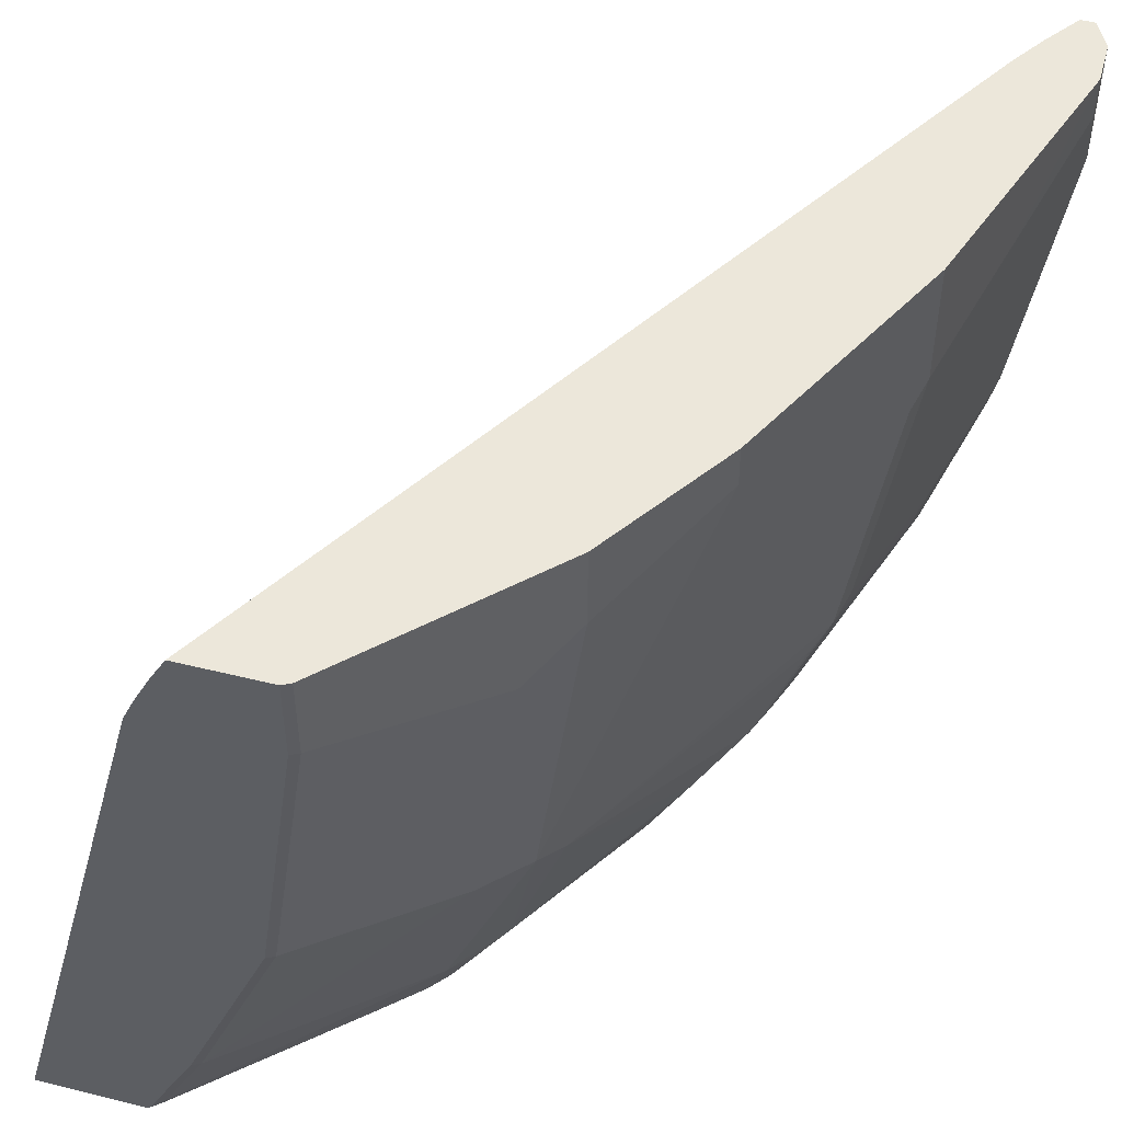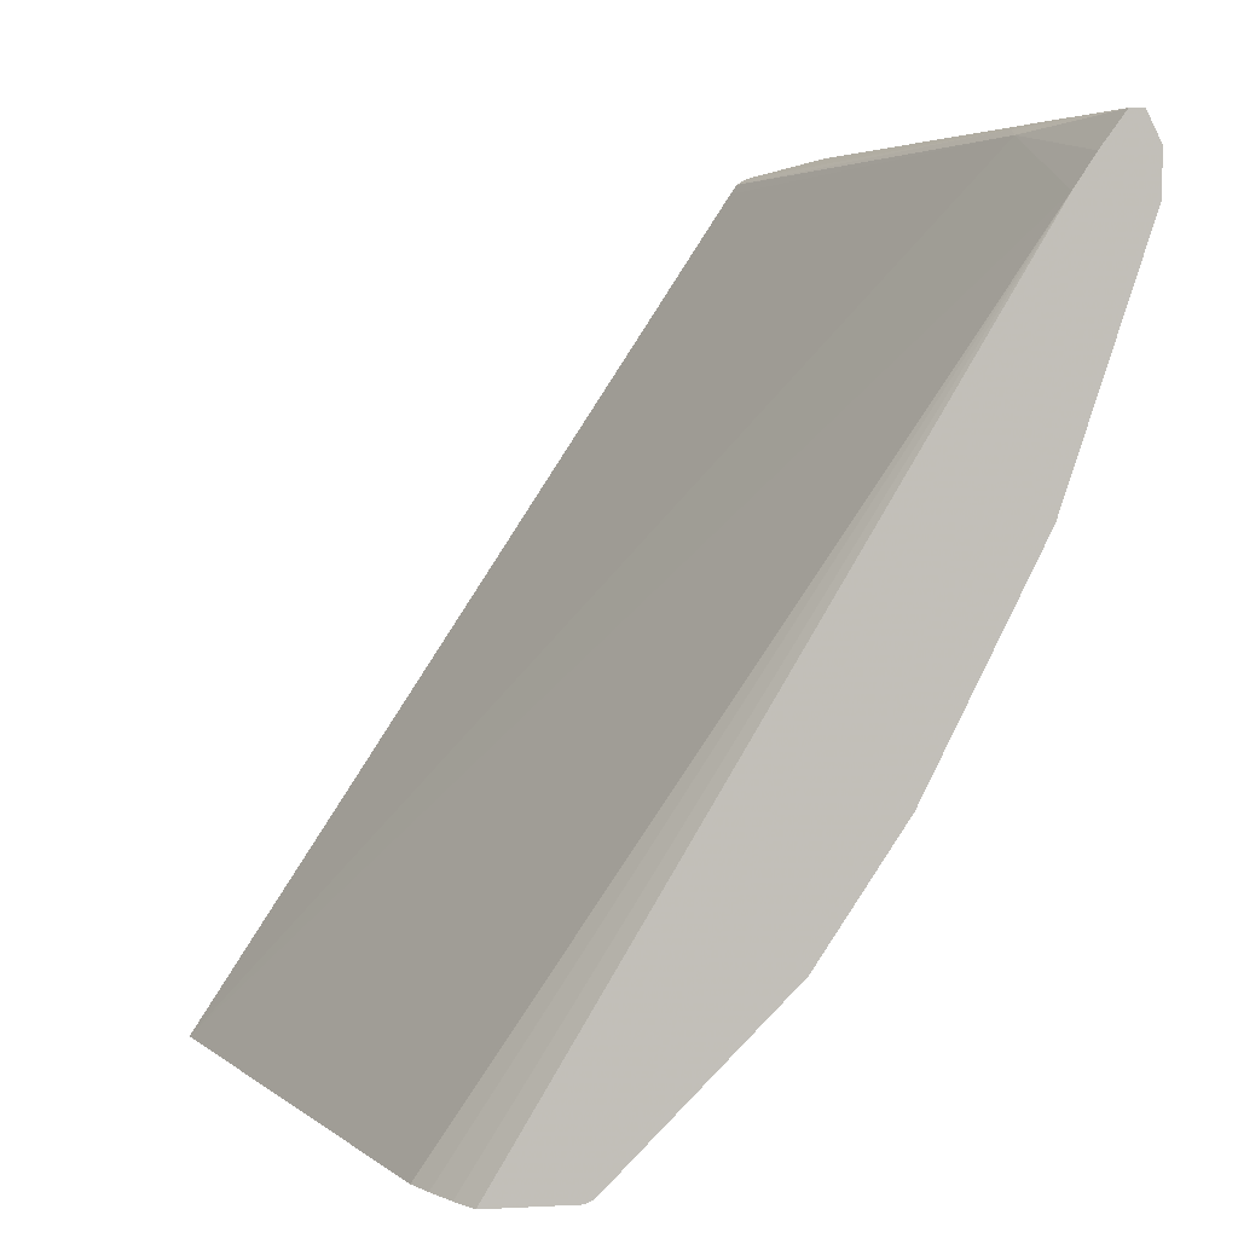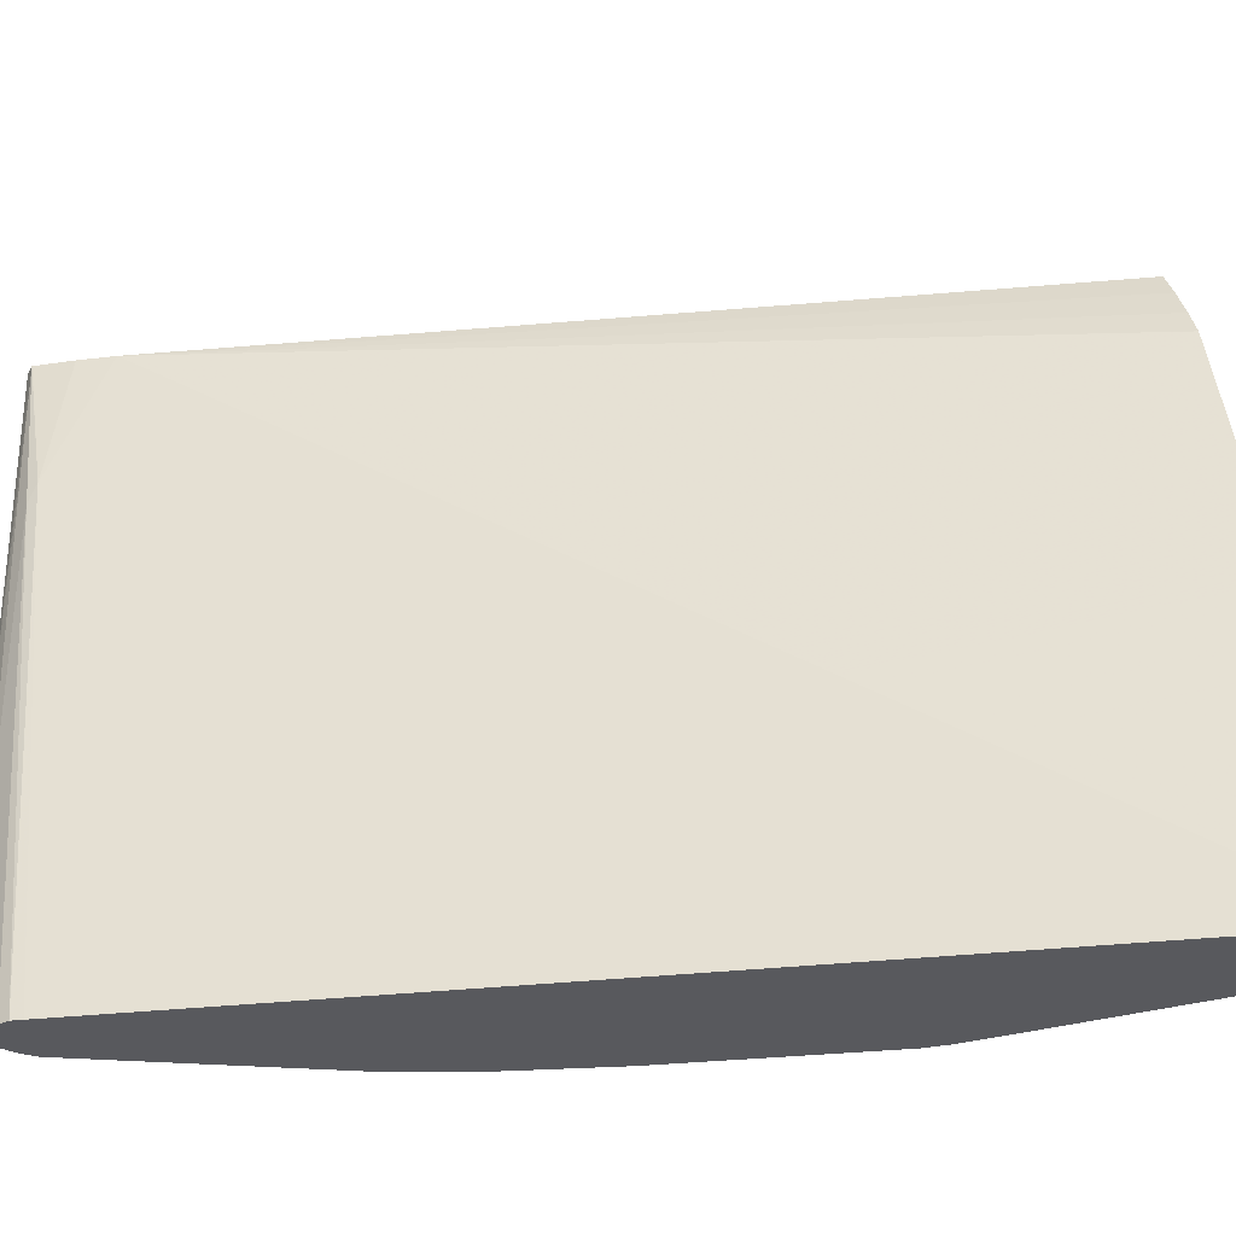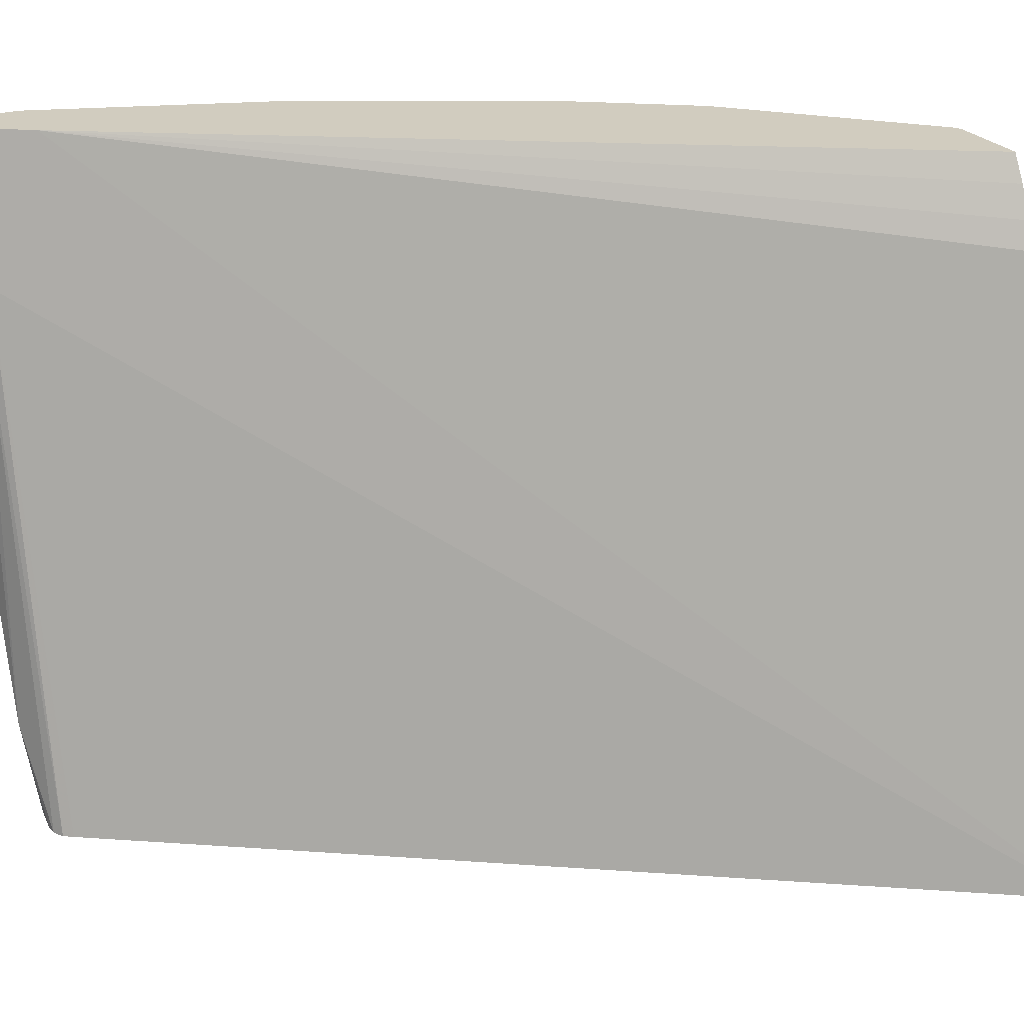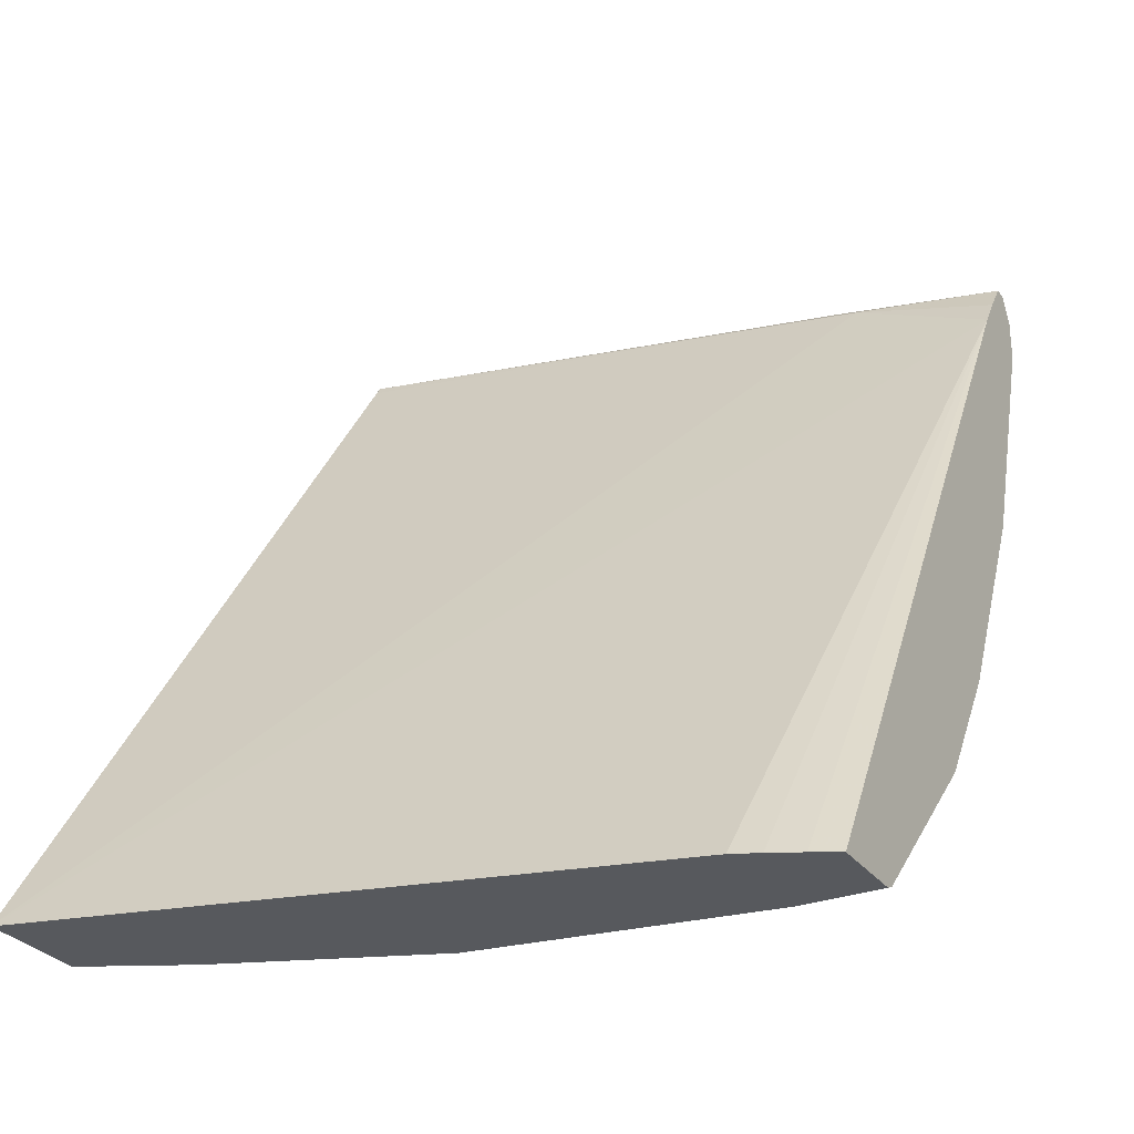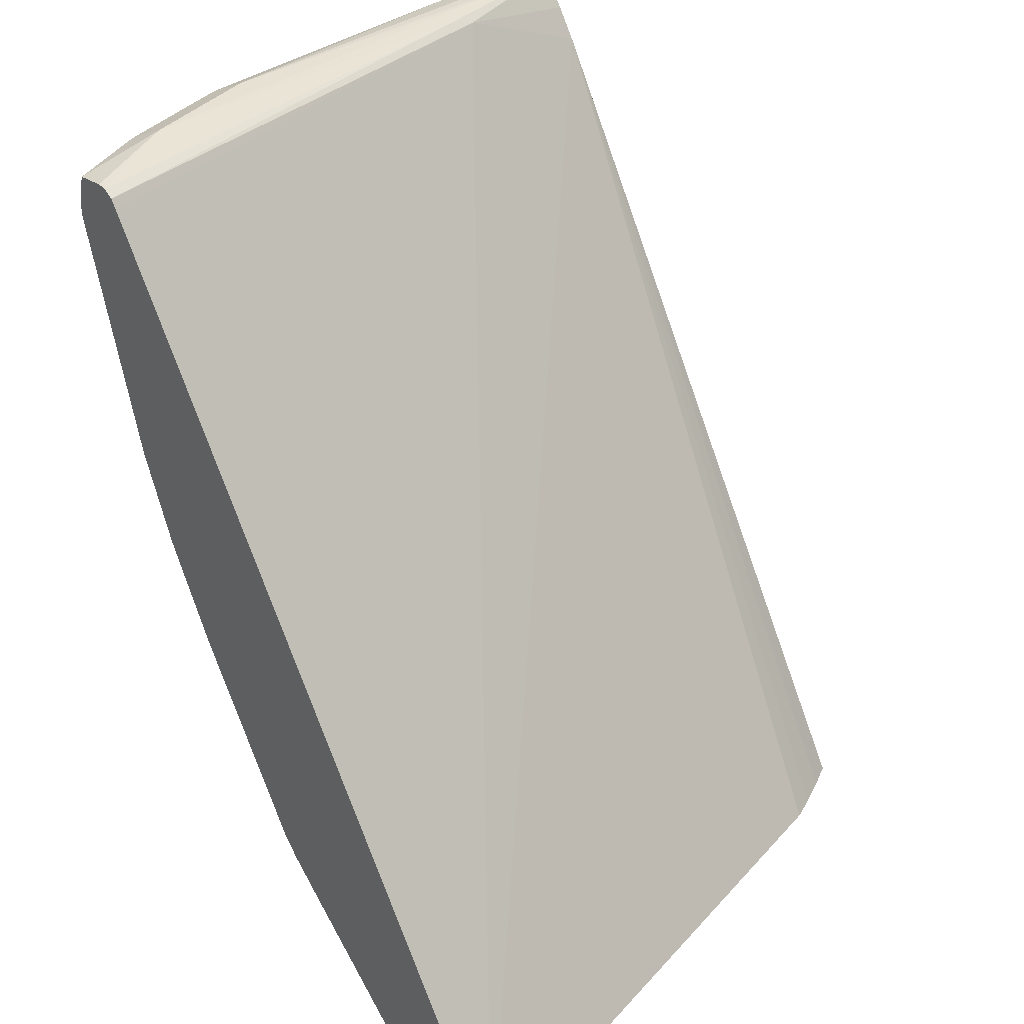
<metadata>
{"format":"obj","ext":"obj","renderer":"f3d","projection":"perspective","resolution":1024,"background":"white","views":[{"elev":50.8,"azim":15.2,"up":"+Z"},{"elev":3.6,"azim":-9.8,"up":"+Y"},{"elev":-30.2,"azim":-113.5,"up":"+Z"},{"elev":23.9,"azim":-116.4,"up":"+Z"},{"elev":-29.0,"azim":-61.0,"up":"+Y"},{"elev":33.5,"azim":-130.5,"up":"+Y"}]}
</metadata>
<code>
v 0.4822 0.2476 -0.2778
v 0.5259 0.2476 -0.2778
v 0.5461 0.2476 -0.034
v 0.7519 0.5629 -0.0001255
v 0.7519 0.5863 -0.0595
v 0.7016 0.5837 -0.2778
v 0.5266 0.2481 -0.2778
v 0.5325 0.2492 -0.2719
v 0.5265 0.2476 -0.2769
v 0.5509 0.2476 -0.0232
v 0.7604 0.5756 -0.0001255
v 0.5571 0.2476 -0.01081
v 0.563 0.2476 -0.0001255
v 0.7702 0.589 -0.0001255
v 0.7703 0.5891 -0.0001255
v 0.7533 0.5891 -0.06798
v 0.7041 0.5875 -0.2778
v 0.5305 0.2512 -0.2778
v 0.5494 0.2492 -0.2379
v 0.5435 0.2476 -0.2429
v 0.5291 0.2476 -0.2719
v 0.5922 0.3066 -0.2778
v 0.6174 0.3172 -0.2549
v 0.597 0.2476 -0.0001255
v 0.776 0.5891 -0.0001255
v 0.7477 0.5947 -0.1869
v 0.7625 0.5905 -0.05099
v 0.7307 0.5947 -0.2379
v 0.7083 0.59 -0.2778
v 0.5834 0.2492 -0.1529
v 0.5461 0.2476 -0.2379
v 0.6344 0.3002 -0.1699
v 0.6078 0.3209 -0.2778
v 0.6514 0.3172 -0.1699
v 0.6147 0.3288 -0.2778
v 0.6245 0.3314 -0.2634
v 0.6351 0.3399 -0.2549
v 0.6004 0.2492 -0.0001255
v 0.597 0.2476 -0.034
v 0.776 0.5891 -0.05667
v 0.7815 0.578 -0.0001255
v 0.759 0.5891 -0.1926
v 0.742 0.5891 -0.2436
v 0.7248 0.5891 -0.2778
v 0.7122 0.5905 -0.2778
v 0.6004 0.2492 -0.034
v 0.5801 0.2476 -0.1529
v 0.6514 0.3002 -0.05099
v 0.6584 0.3314 -0.1784
v 0.6684 0.3342 -0.119
v 0.6684 0.3172 -0.034
v 0.6616 0.4019 -0.2778
v 0.6691 0.4079 -0.2719
v 0.6861 0.4079 -0.2379
v 0.6684 0.3172 -0.0001255
v 0.7816 0.5778 -0.05099
v 0.7604 0.5863 -0.1954
v 0.7816 0.5778 -0.0001255
v 0.725 0.5891 -0.2775
v 0.7434 0.5863 -0.2464
v 0.7249 0.5889 -0.2778
v 0.6754 0.3484 -0.1275
v 0.7031 0.4248 -0.2209
v 0.7201 0.4418 -0.1869
v 0.7264 0.4503 -0.1784
v 0.7094 0.4164 -0.1614
v 0.7094 0.3824 -0.02552
v 0.7024 0.3682 -0.01701
v 0.6818 0.4378 -0.2778
v 0.7024 0.3682 -0.0001255
v 0.7816 0.5608 -0.01701
v 0.7647 0.5608 -0.136
v 0.7647 0.5778 -0.1699
v 0.7434 0.5523 -0.2294
v 0.7816 0.5608 -0.0001255
v 0.7277 0.5778 -0.2778
v 0.725 0.5885 -0.2778
v 0.7277 0.5718 -0.2778
v 0.7094 0.3994 -0.09348
v 0.6838 0.4418 -0.2778
v 0.7031 0.4758 -0.2719
v 0.7094 0.4333 -0.2124
v 0.7307 0.4588 -0.1699
v 0.7434 0.4503 -0.0595
v 0.7434 0.5183 -0.1954
v 0.7364 0.4361 -0.05099
v 0.7364 0.4361 -0.0001255
v 0.7816 0.5607 -0.0001255
v 0.7647 0.5098 -0.034
v 0.7477 0.4928 -0.119
v 0.7477 0.5268 -0.1869
v 0.7434 0.5353 -0.2124
v 0.7094 0.4843 -0.2634
v 0.6986 0.4758 -0.2778
v 0.7477 0.4588 -0.05099
v 0.742 0.4475 -0.05099
v 0.7476 0.4587 -0.0001255
v 0.7647 0.5098 -0.0001255
f 53 69 54
f 50 62 67
f 49 66 62
f 49 65 66
f 50 68 51
f 49 64 65
f 51 68 70
f 51 70 55
f 52 69 53
f 50 67 68
f 56 75 71
f 56 71 72
f 56 72 73
f 56 73 57
f 56 58 75
f 57 73 74
f 57 74 60
f 49 63 64
f 60 76 77
f 59 60 61
f 54 69 63
f 49 54 63
f 35 52 53
f 44 59 61
f 34 49 62
f 60 77 61
f 34 62 50
f 34 50 51
f 34 51 48
f 35 37 36
f 35 53 37
f 37 53 54
f 37 54 49
f 46 48 51
f 38 46 51
f 39 47 46
f 40 41 56
f 40 56 57
f 40 57 42
f 41 58 56
f 42 57 60
f 42 60 43
f 43 59 44
f 43 60 59
f 38 51 55
f 60 74 78
f 83 90 95
f 62 66 79
f 73 91 92
f 73 92 74
f 74 92 82
f 74 82 93
f 74 93 78
f 78 93 81
f 78 81 94
f 80 94 81
f 82 92 85
f 72 91 73
f 83 95 84
f 84 96 86
f 85 92 91
f 86 96 97
f 86 97 87
f 88 98 89
f 89 97 95
f 89 95 90
f 89 98 97
f 34 37 49
f 84 95 96
f 72 83 91
f 72 90 83
f 72 89 90
f 62 79 67
f 63 69 80
f 63 80 81
f 63 81 93
f 63 93 82
f 63 82 64
f 64 82 65
f 65 83 84
f 65 84 66
f 65 82 85
f 65 85 91
f 65 91 83
f 66 84 79
f 67 70 68
f 95 97 96
f 67 84 86
f 67 86 87
f 67 87 70
f 71 75 88
f 71 88 89
f 71 89 72
f 60 78 76
f 32 34 48
f 67 79 84
f 30 32 48
f 1 69 52
f 1 52 35
f 1 35 33
f 1 33 22
f 1 22 18
f 1 18 7
f 1 7 2
f 2 7 8
f 2 8 9
f 1 80 69
f 3 10 4
f 4 10 12
f 4 12 13
f 4 13 24
f 4 24 38
f 4 38 55
f 4 55 70
f 4 70 87
f 4 87 97
f 4 97 98
f 4 11 5
f 1 94 80
f 1 78 94
f 1 76 78
f 30 48 46
f 1 2 9
f 1 9 21
f 1 21 20
f 1 20 31
f 1 31 47
f 1 47 39
f 1 39 24
f 1 24 13
f 1 13 12
f 1 12 10
f 1 10 3
f 1 3 4
f 1 4 5
f 1 5 6
f 1 6 17
f 1 17 29
f 1 29 45
f 1 45 44
f 1 44 61
f 1 61 77
f 4 98 88
f 4 88 75
f 1 77 76
f 4 58 41
f 19 23 32
f 19 32 30
f 22 33 23
f 23 34 32
f 23 33 35
f 23 35 36
f 23 36 37
f 23 37 34
f 24 39 46
f 19 31 20
f 25 40 26
f 26 28 27
f 26 40 42
f 26 42 43
f 26 43 28
f 28 43 44
f 28 44 45
f 28 45 29
f 4 75 58
f 30 46 47
f 25 41 40
f 19 47 31
f 24 46 38
f 16 29 17
f 4 41 25
f 4 25 15
f 19 30 47
f 4 15 14
f 4 14 11
f 5 11 14
f 5 14 15
f 5 16 17
f 5 17 6
f 7 18 8
f 8 19 20
f 5 15 16
f 8 20 21
f 8 21 9
f 8 18 22
f 8 22 23
f 8 23 19
f 15 25 26
f 15 26 27
f 15 27 16
f 16 27 28
f 16 28 29

</code>
